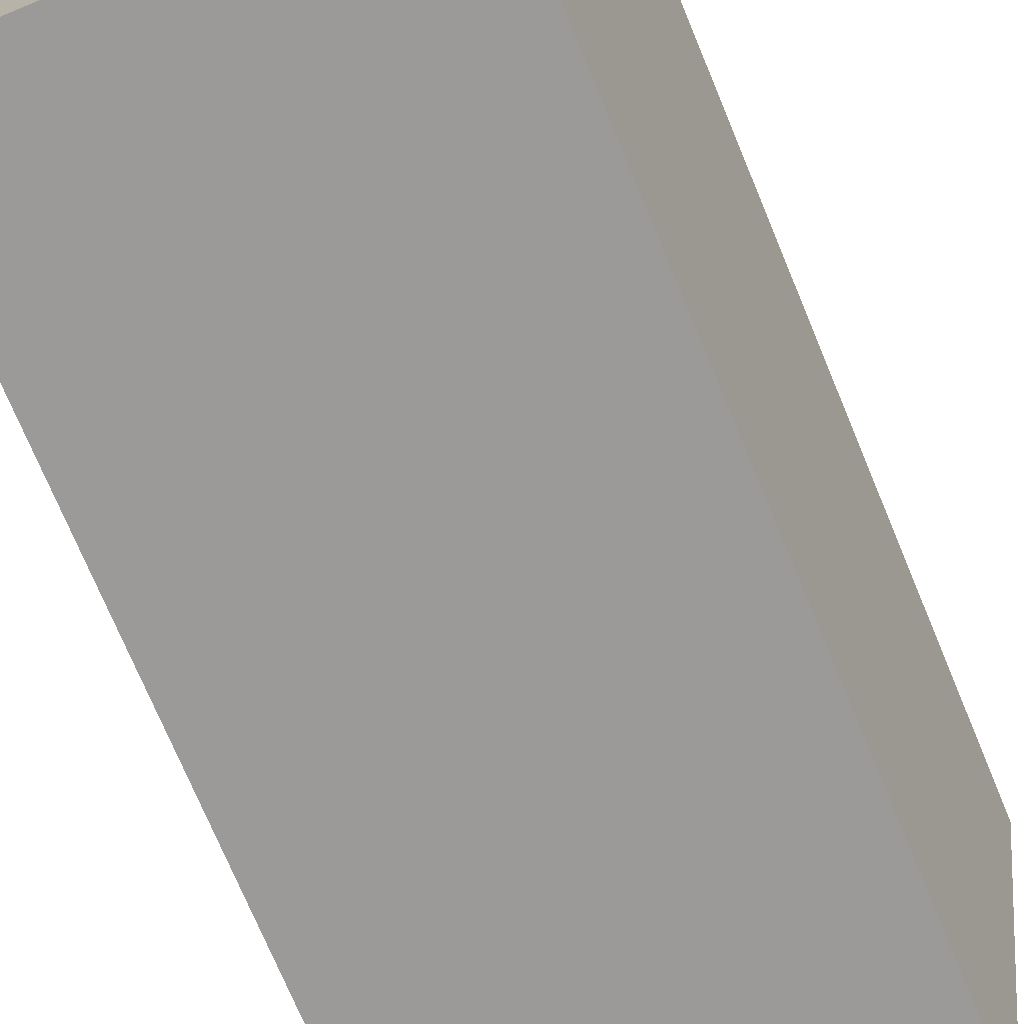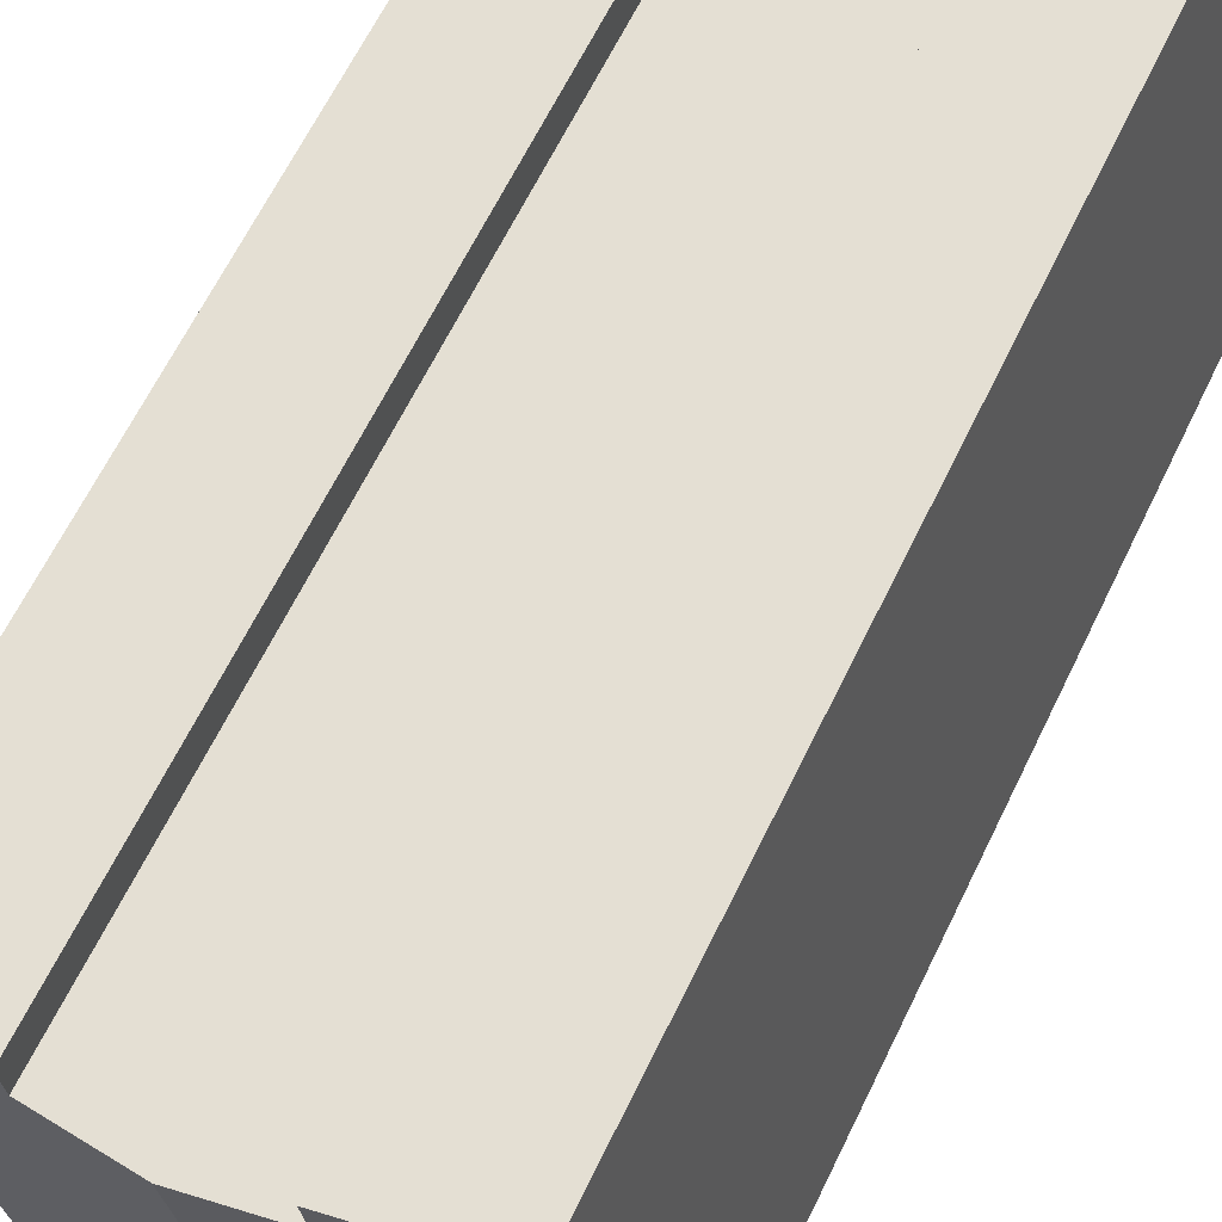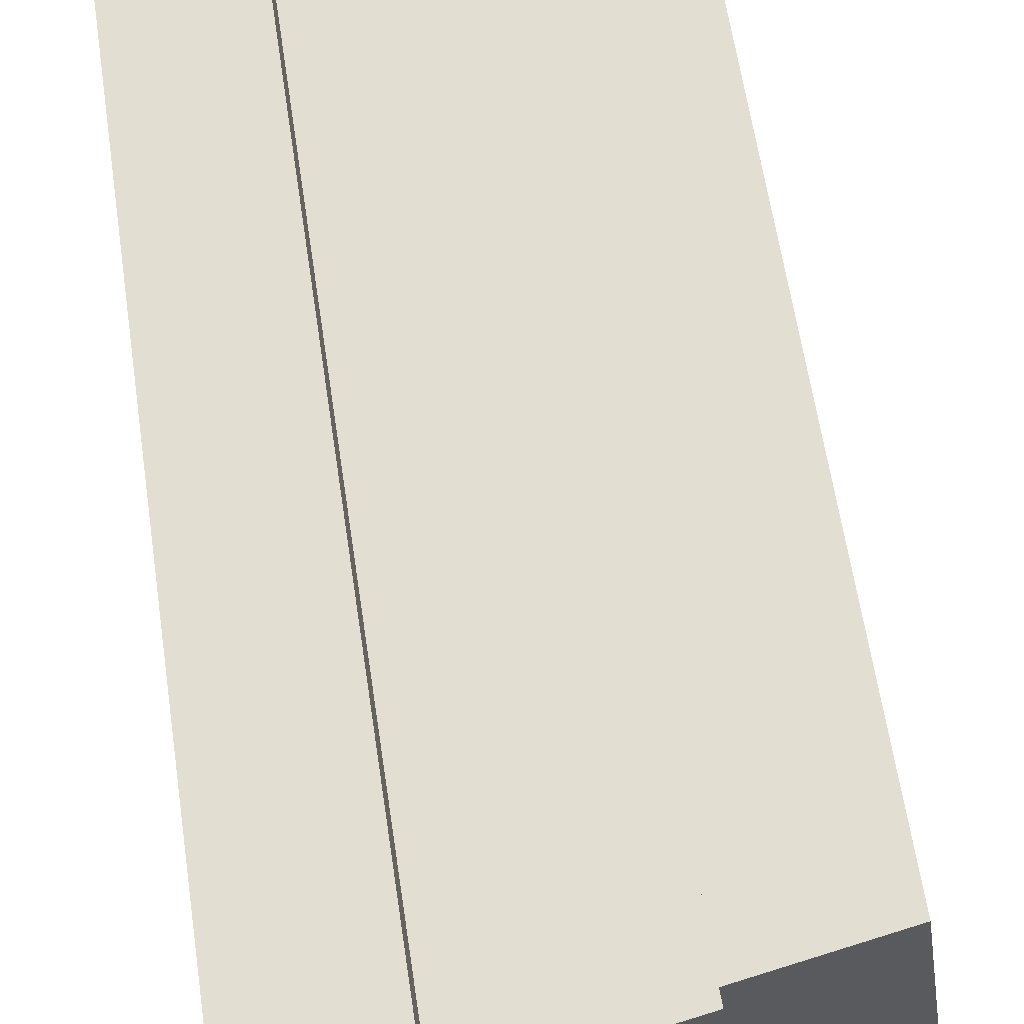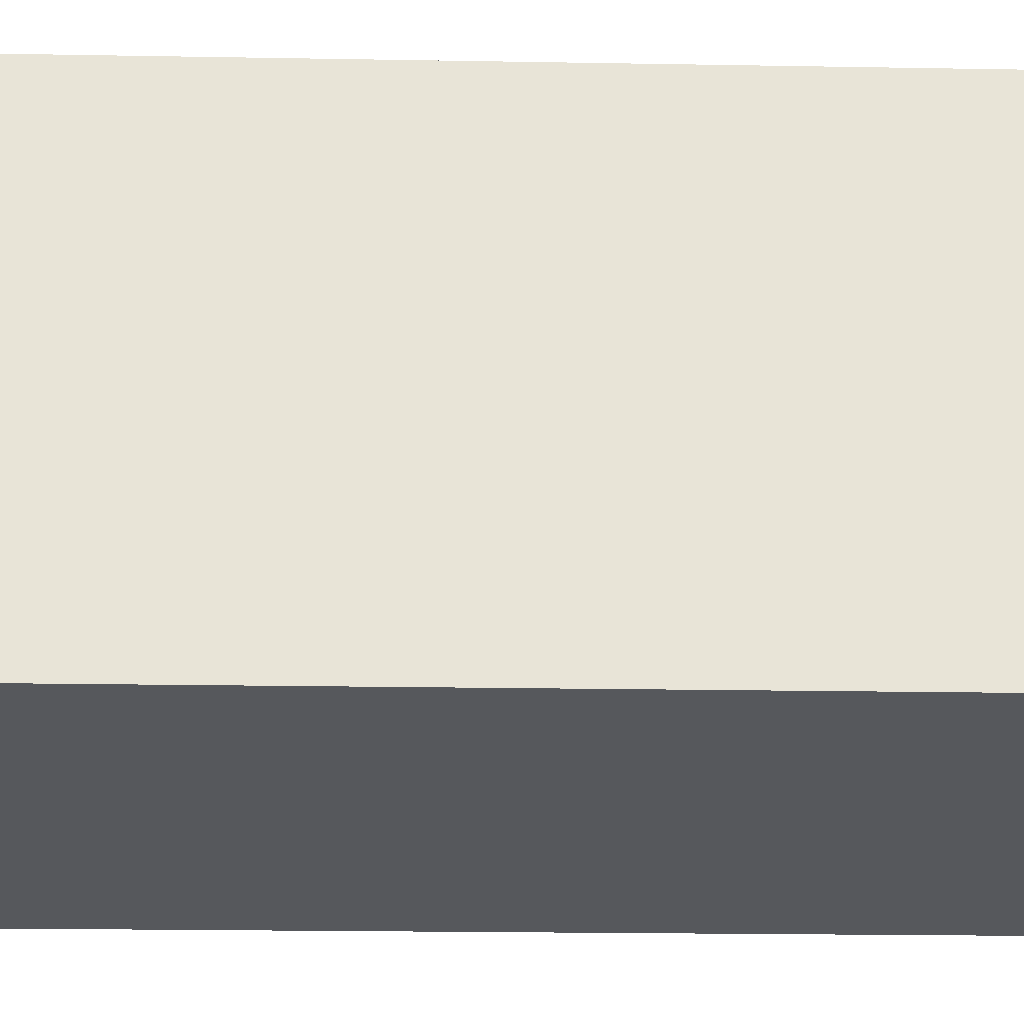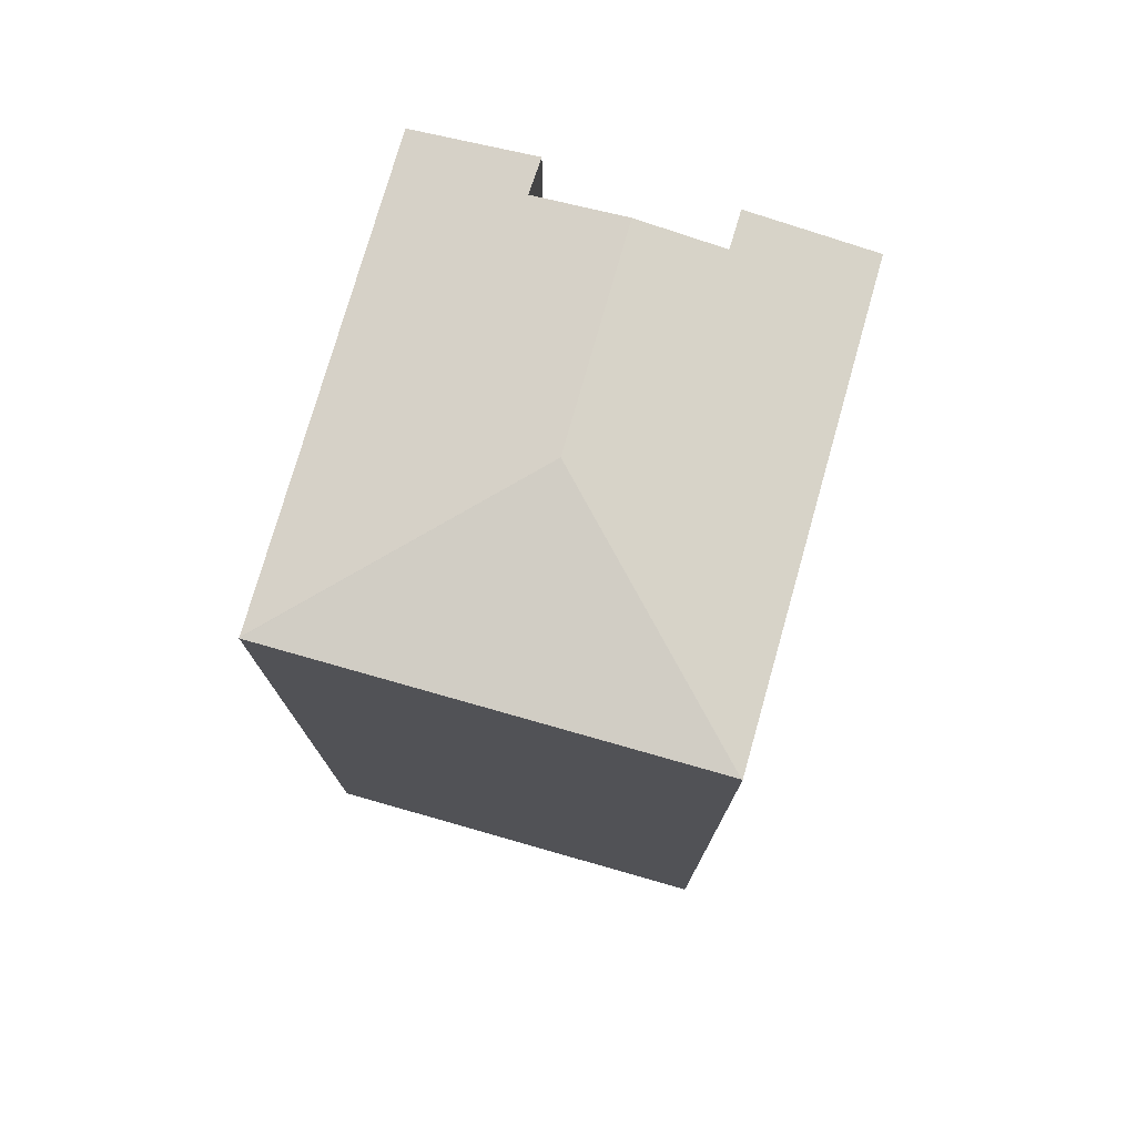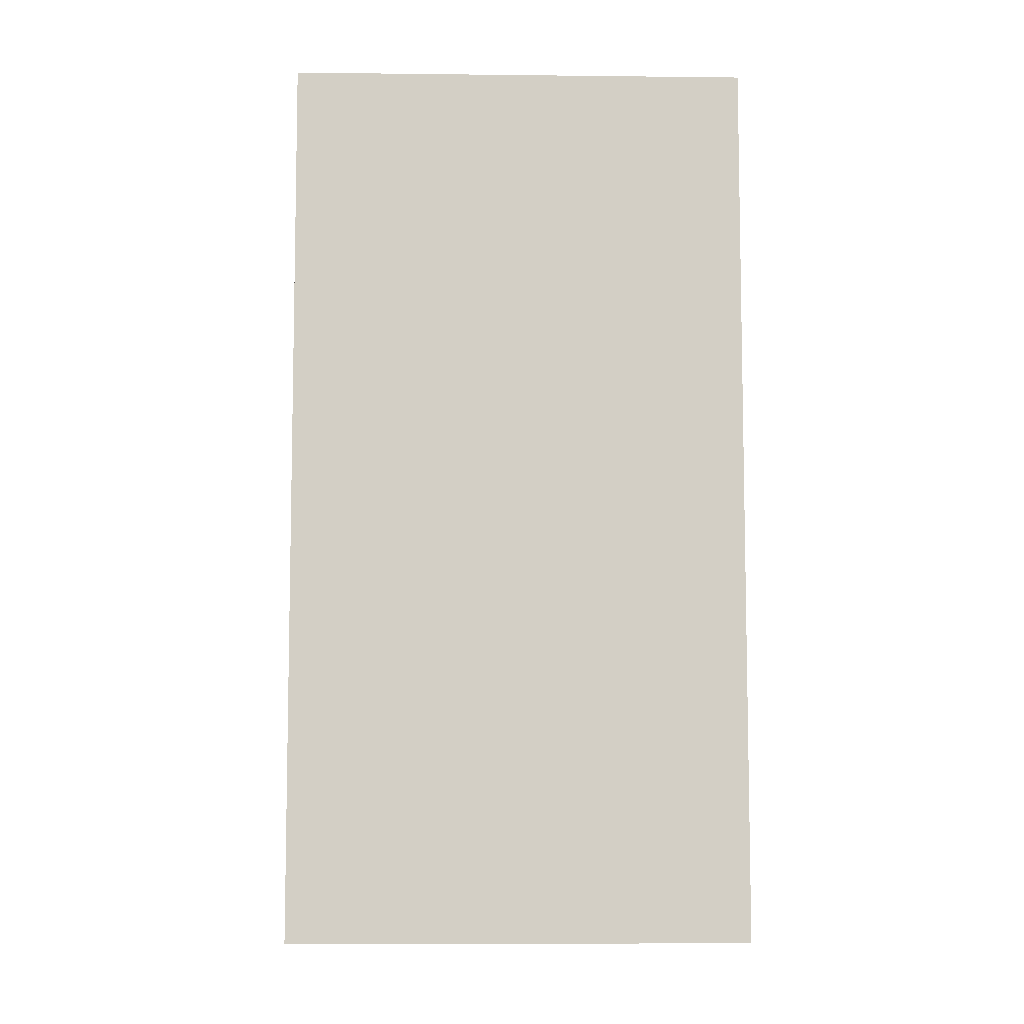
<metadata>
{"format":"obj","ext":"obj","renderer":"f3d","projection":"perspective","resolution":1024,"background":"white","views":[{"elev":-74.1,"azim":22.7,"up":"+Z"},{"elev":65.0,"azim":-154.0,"up":"+Z"},{"elev":61.4,"azim":171.6,"up":"+Z"},{"elev":-19.7,"azim":-91.9,"up":"+Z"},{"elev":76.2,"azim":-156.0,"up":"+Y"},{"elev":-7.8,"azim":-83.7,"up":"+Y"}]}
</metadata>
<code>
v  14.15 26.32 11.71
v  10.51 26.75 11.17
v  10.62 26.75 12.22
v  12.22 26.32 -1.728
v  6.984 27.07 5.233
v  7.883 27.07 11.52
v  12.22 26.32 -1.748
v  0.028 26.32 -0.004
v  0 26.32 1.612e-15
v  5.549 26.76 12.95
v  1.926 26.32 13.47
v  5.409 26.76 11.85
v  12.22 1.07e-16 -1.748
v  0 0 0
v  0.028 2.449e-19 -0.004
v  1.926 -8.246e-16 13.47
v  10.62 -7.482e-16 12.22
v  10.51 -6.841e-16 11.17
v  5.549 -7.929e-16 12.95
v  5.409 -7.258e-16 11.85
v  7.883 -7.056e-16 11.52
v  14.15 -7.173e-16 11.71
v  12.22 1.058e-16 -1.728
g defaultobject
f 1 2 3
f 2 1 4
f 2 4 5
f 5 6 2
f 5 4 7
f 5 7 8
f 5 8 9
f 10 9 11
f 9 10 12
f 9 12 6
f 9 6 5
f 13 8 7
f 8 13 9
f 9 13 14
f 14 13 15
f 14 11 9
f 11 14 16
f 2 17 3
f 17 2 18
f 11 19 10
f 19 11 16
f 12 2 6
f 2 12 20
f 2 20 18
f 18 20 21
f 17 1 3
f 1 17 22
f 10 20 12
f 20 10 19
f 4 13 7
f 13 4 1
f 13 1 23
f 23 1 22
f 17 18 22
f 23 15 13
f 15 23 22
f 15 22 18
f 15 18 21
f 15 21 20
f 15 20 19
f 15 19 16
f 15 16 14

</code>
